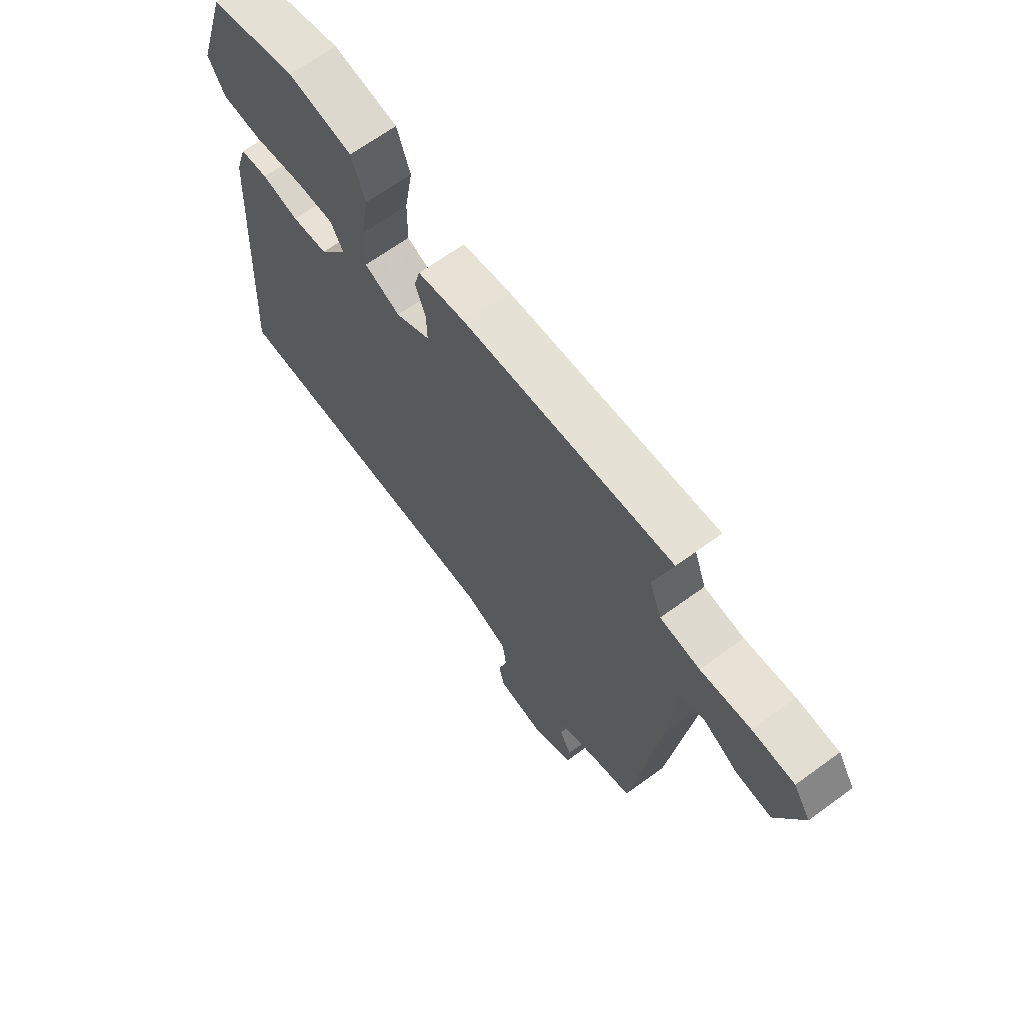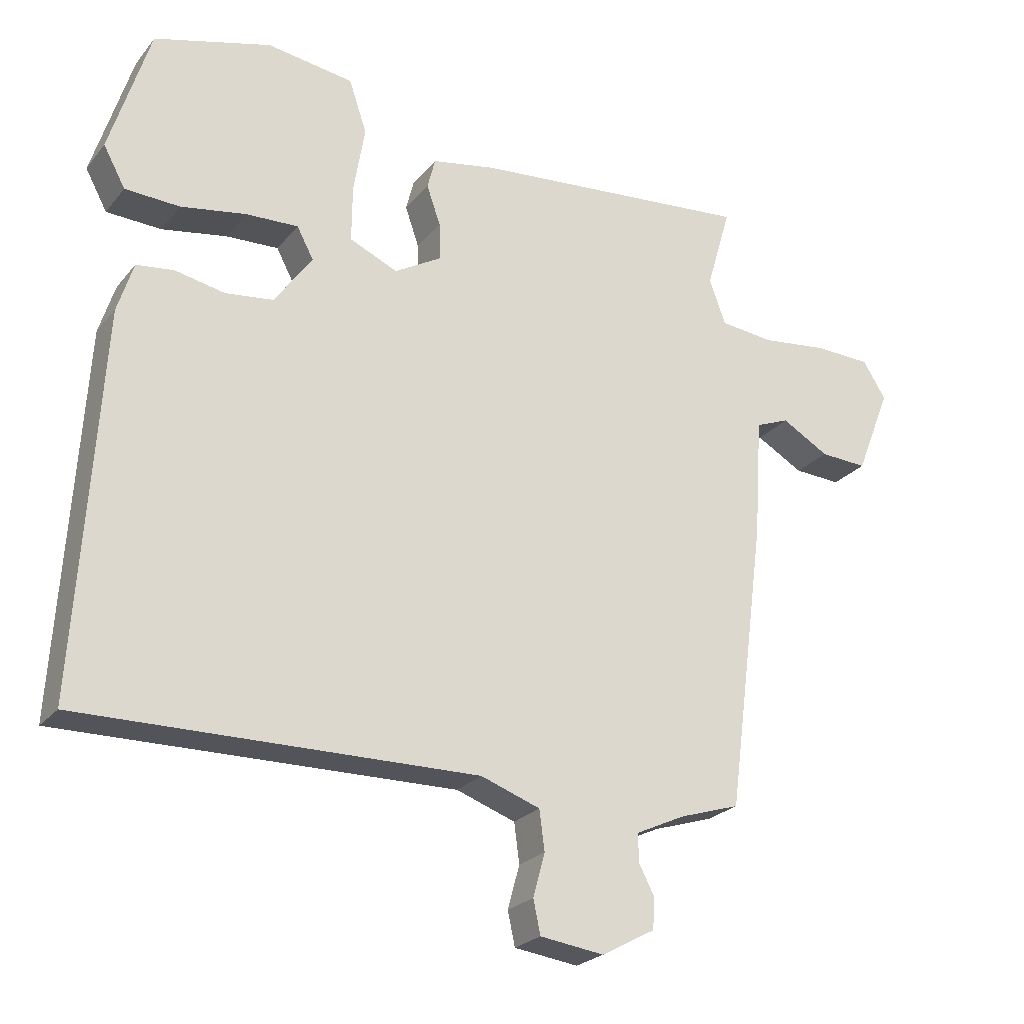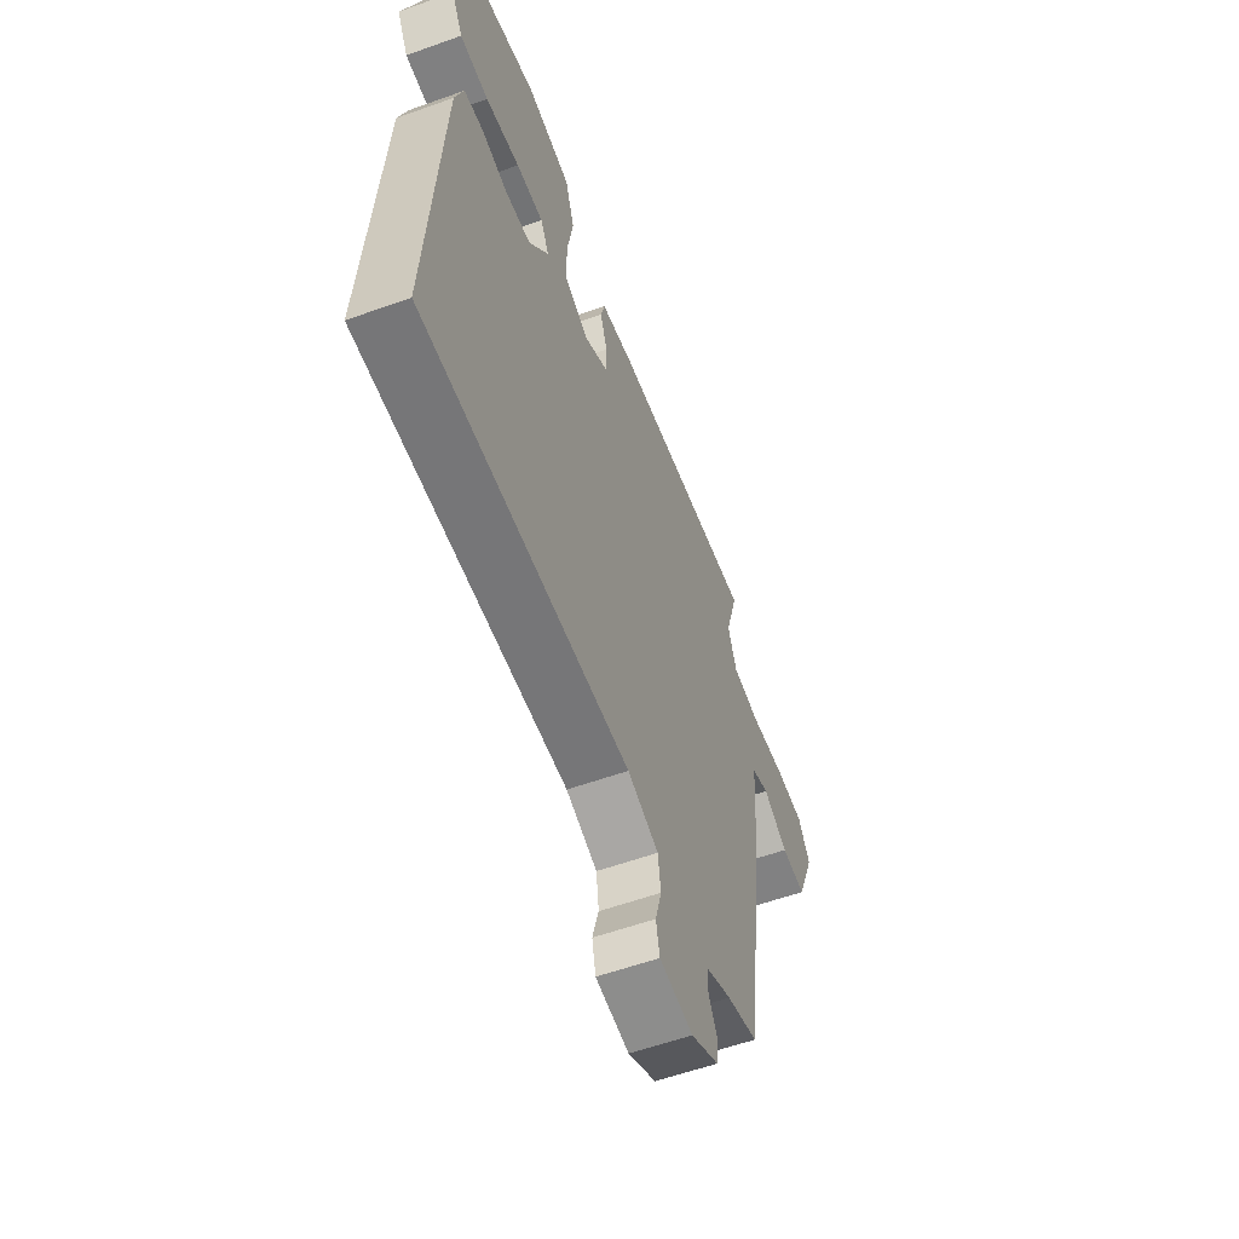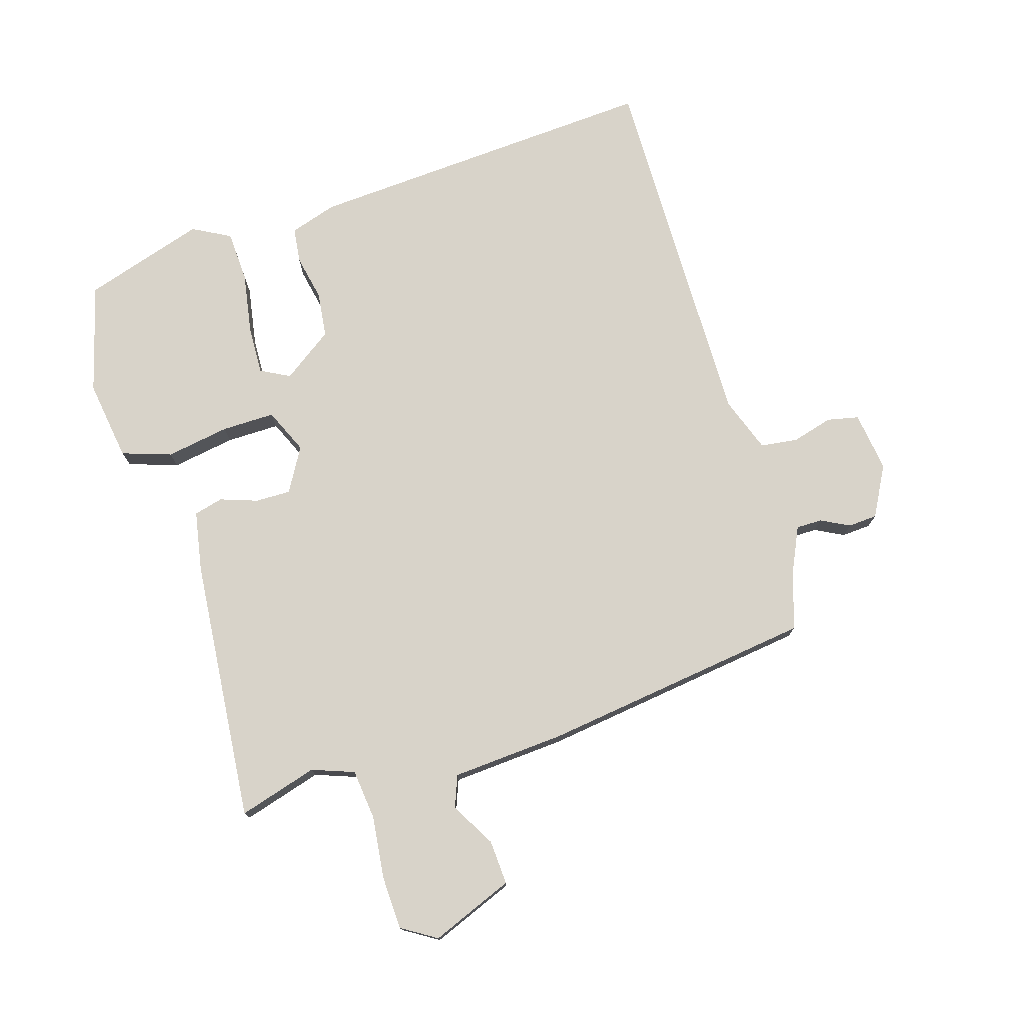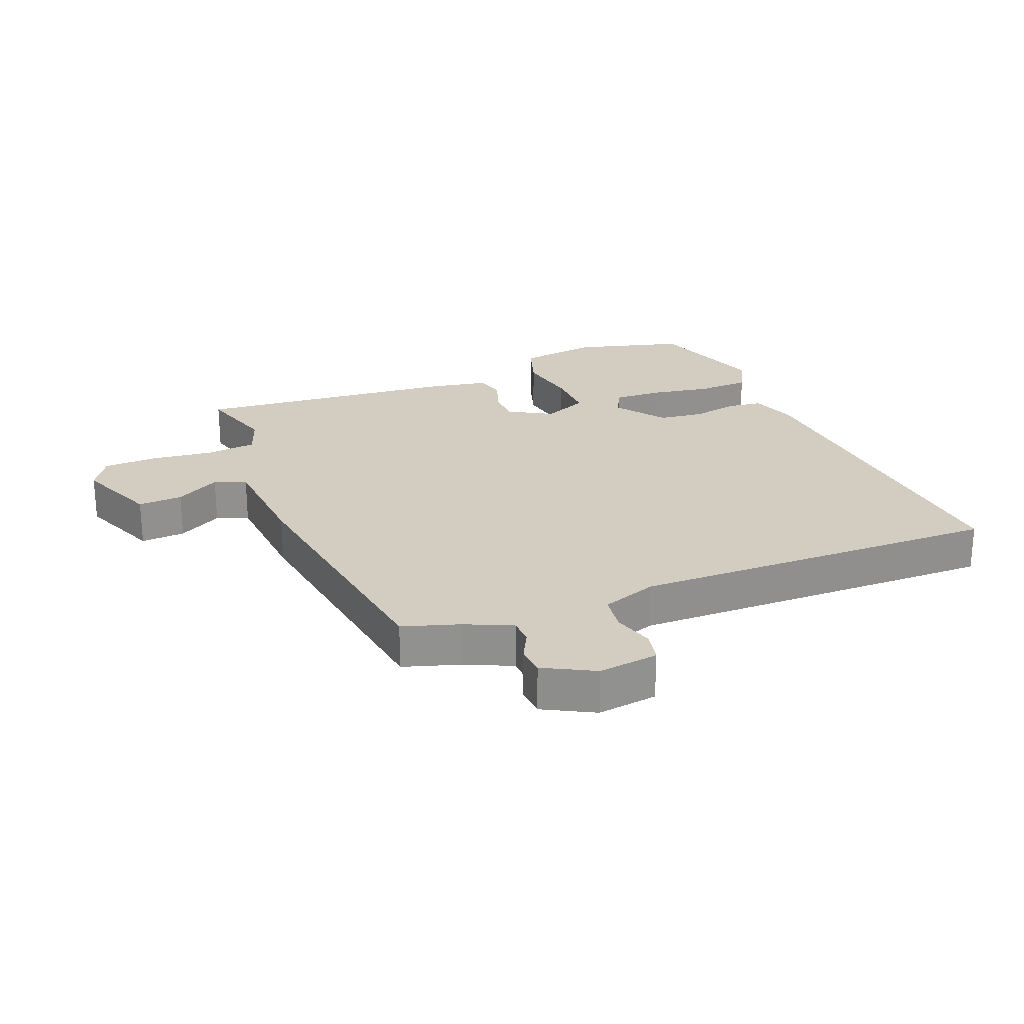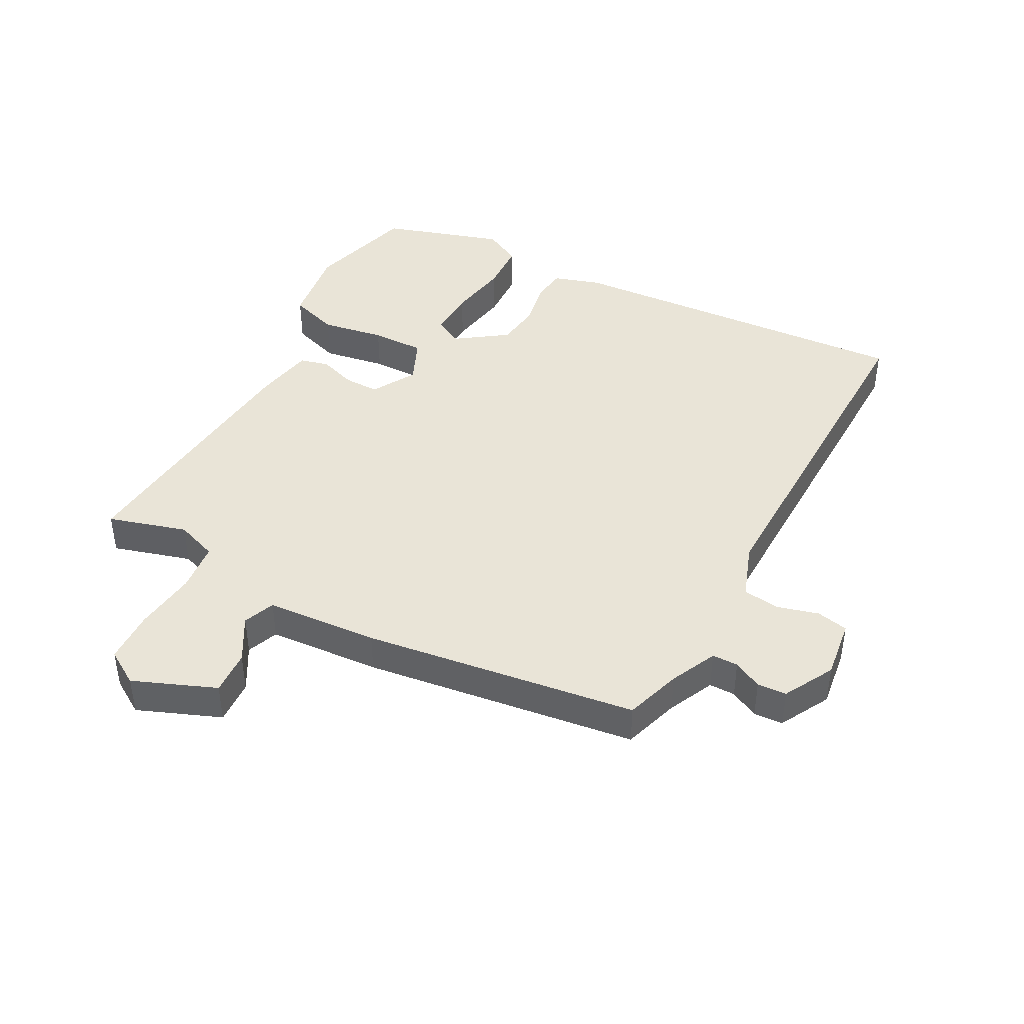
<metadata>
{"format":"obj","ext":"obj","renderer":"f3d","projection":"perspective","resolution":1024,"background":"white","views":[{"elev":66.6,"azim":53.8,"up":"+Z"},{"elev":-24.2,"azim":-29.2,"up":"+Z"},{"elev":-57.7,"azim":-69.6,"up":"+Z"},{"elev":75.8,"azim":72.8,"up":"+Y"},{"elev":24.4,"azim":157.9,"up":"+Y"},{"elev":42.9,"azim":118.0,"up":"+Y"}]}
</metadata>
<code>
v 0.471 0.07 -0.49
v 0.38 0.07 -0.519
v 0.305 0.07 -0.554
v 0.305 0.07 -0.596
v 0.329 0.07 -0.642
v 0.326 0.07 -0.689
v 0.245 0.07 -0.733
v 0.148 0.07 -0.72
v 0.137 0.07 -0.669
v 0.155 0.07 -0.603
v 0.147 0.07 -0.543
v 0.057 0.07 -0.511
v -0.541 0.07 -0.52
v -0.506 0.07 0.054
v -0.482 0.07 0.13
v -0.425 0.07 0.137
v -0.35 0.07 0.122
v -0.277 0.07 0.131
v -0.22 0.07 0.212
v -0.245 0.07 0.259
v -0.324 0.07 0.256
v -0.423 0.07 0.239
v -0.506 0.07 0.243
v -0.539 0.07 0.304
v -0.478 0.07 0.5
v -0.301 0.07 0.549
v -0.17 0.07 0.53
v -0.143 0.07 0.45
v -0.16 0.07 0.348
v -0.161 0.07 0.262
v -0.088 0.07 0.23
v -0.017 0.07 0.271
v -0.018 0.07 0.328
v -0.039 0.07 0.388
v -0.027 0.07 0.435
v 0.07 0.07 0.453
v 0.497 0.07 0.492
v 0.46 0.07 0.365
v 0.485 0.07 0.297
v 0.566 0.07 0.288
v 0.668 0.07 0.3
v 0.754 0.07 0.297
v 0.789 0.07 0.241
v 0.736 0.07 0.108
v 0.664 0.07 0.112
v 0.592 0.07 0.153
v 0.541 0.07 0.133
v 0.529 0.07 -0.049
v 0.471 0 -0.49
v 0.38 0 -0.519
v 0.305 0 -0.554
v 0.305 0 -0.596
v 0.329 0 -0.642
v 0.326 0 -0.689
v 0.245 0 -0.733
v 0.148 0 -0.72
v 0.137 0 -0.669
v 0.155 0 -0.603
v 0.147 0 -0.543
v 0.057 0 -0.511
v -0.541 0 -0.52
v -0.506 0 0.054
v -0.482 0 0.13
v -0.425 0 0.137
v -0.35 0 0.122
v -0.277 0 0.131
v -0.22 0 0.212
v -0.245 0 0.259
v -0.324 0 0.256
v -0.423 0 0.239
v -0.506 0 0.243
v -0.539 0 0.304
v -0.478 0 0.5
v -0.301 0 0.549
v -0.17 0 0.53
v -0.143 0 0.45
v -0.16 0 0.348
v -0.161 0 0.262
v -0.088 0 0.23
v -0.017 0 0.271
v -0.018 0 0.328
v -0.039 0 0.388
v -0.027 0 0.435
v 0.07 0 0.453
v 0.497 0 0.492
v 0.46 0 0.365
v 0.485 0 0.297
v 0.566 0 0.288
v 0.668 0 0.3
v 0.754 0 0.297
v 0.789 0 0.241
v 0.736 0 0.108
v 0.664 0 0.112
v 0.592 0 0.153
v 0.541 0 0.133
v 0.529 0 -0.049
f 47 48 1 2
f 44 45 46
f 43 44 46
f 42 43 46
f 41 42 46
f 40 41 46
f 39 40 46 47
f 47 2 3
f 39 47 3
f 38 39 3
f 36 37 38
f 35 36 38
f 34 35 38
f 33 34 38
f 32 33 38 3
f 27 28 29
f 26 27 29
f 25 26 29
f 24 25 29
f 23 24 29
f 22 23 29
f 21 22 29
f 20 21 29
f 19 20 29 30
f 18 19 30 31
f 15 16 17
f 14 15 17
f 13 14 17
f 12 13 17
f 11 12 17 18
f 8 9 10
f 7 8 10
f 6 7 10
f 5 6 10
f 4 5 10
f 4 10 11
f 3 4 11
f 32 3 11
f 31 32 11
f 11 18 31
f 50 49 96 95
f 94 93 92
f 94 92 91
f 94 91 90
f 94 90 89
f 94 89 88
f 95 94 88 87
f 51 50 95
f 51 95 87
f 51 87 86
f 86 85 84
f 86 84 83
f 86 83 82
f 86 82 81
f 51 86 81 80
f 77 76 75
f 77 75 74
f 77 74 73
f 77 73 72
f 77 72 71
f 77 71 70
f 77 70 69
f 77 69 68
f 78 77 68 67
f 79 78 67 66
f 65 64 63
f 65 63 62
f 65 62 61
f 65 61 60
f 66 65 60 59
f 58 57 56
f 58 56 55
f 58 55 54
f 58 54 53
f 58 53 52
f 59 58 52
f 59 52 51
f 59 51 80
f 59 80 79
f 79 66 59
f 1 49 50 2
f 2 50 51 3
f 3 51 52 4
f 4 52 53 5
f 5 53 54 6
f 6 54 55 7
f 7 55 56 8
f 8 56 57 9
f 9 57 58 10
f 10 58 59 11
f 11 59 60 12
f 12 60 61 13
f 13 61 62 14
f 14 62 63 15
f 15 63 64 16
f 16 64 65 17
f 17 65 66 18
f 18 66 67 19
f 19 67 68 20
f 20 68 69 21
f 21 69 70 22
f 22 70 71 23
f 23 71 72 24
f 24 72 73 25
f 25 73 74 26
f 26 74 75 27
f 27 75 76 28
f 28 76 77 29
f 29 77 78 30
f 30 78 79 31
f 31 79 80 32
f 32 80 81 33
f 33 81 82 34
f 34 82 83 35
f 35 83 84 36
f 36 84 85 37
f 37 85 86 38
f 38 86 87 39
f 39 87 88 40
f 40 88 89 41
f 41 89 90 42
f 42 90 91 43
f 43 91 92 44
f 44 92 93 45
f 45 93 94 46
f 46 94 95 47
f 47 95 96 48
f 48 96 49 1

</code>
